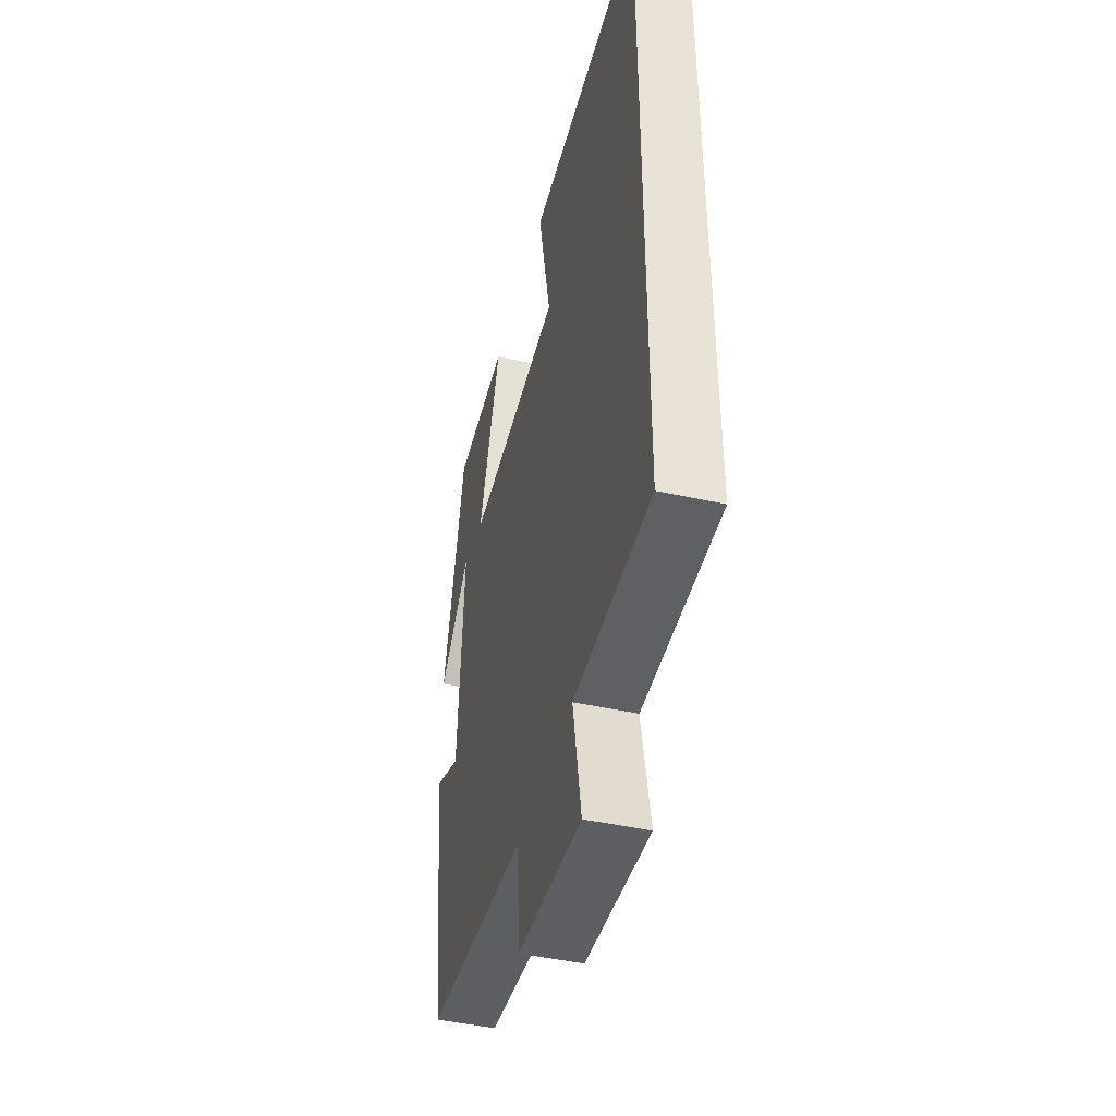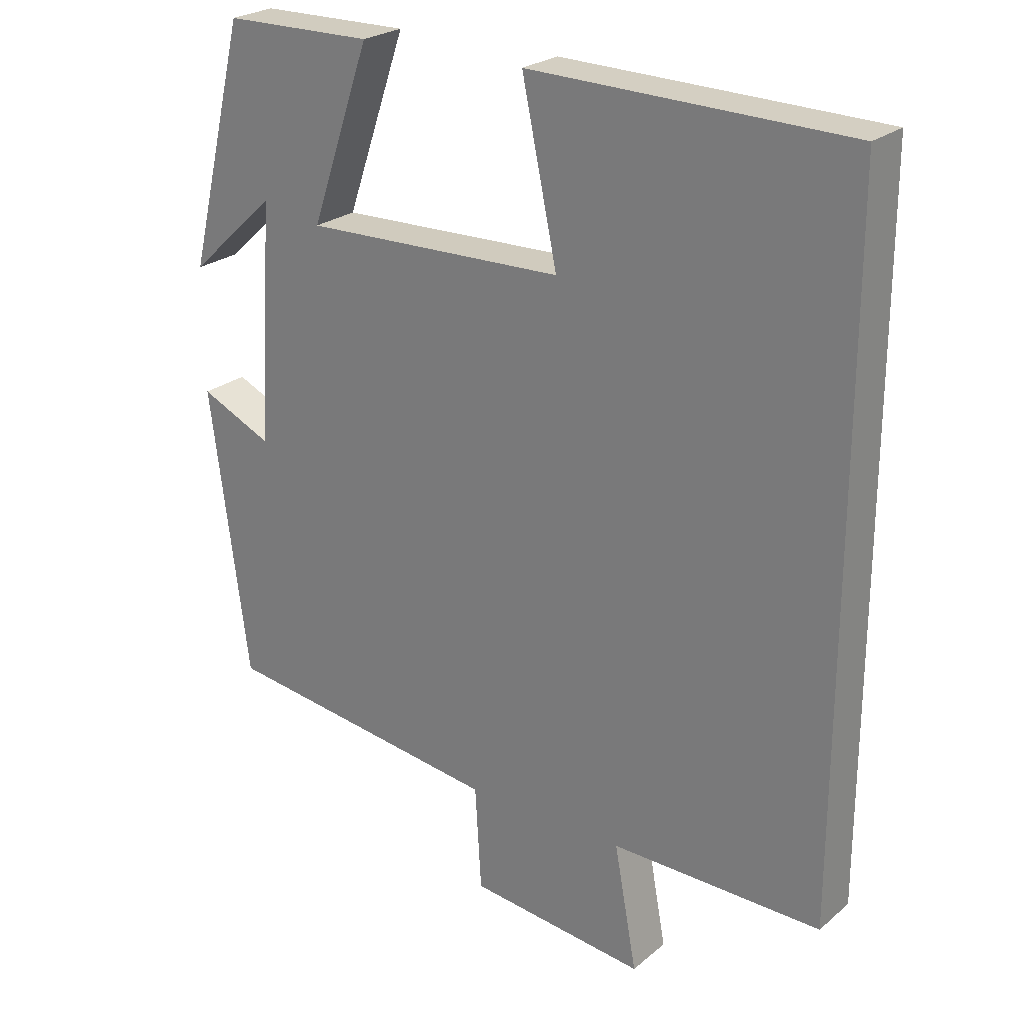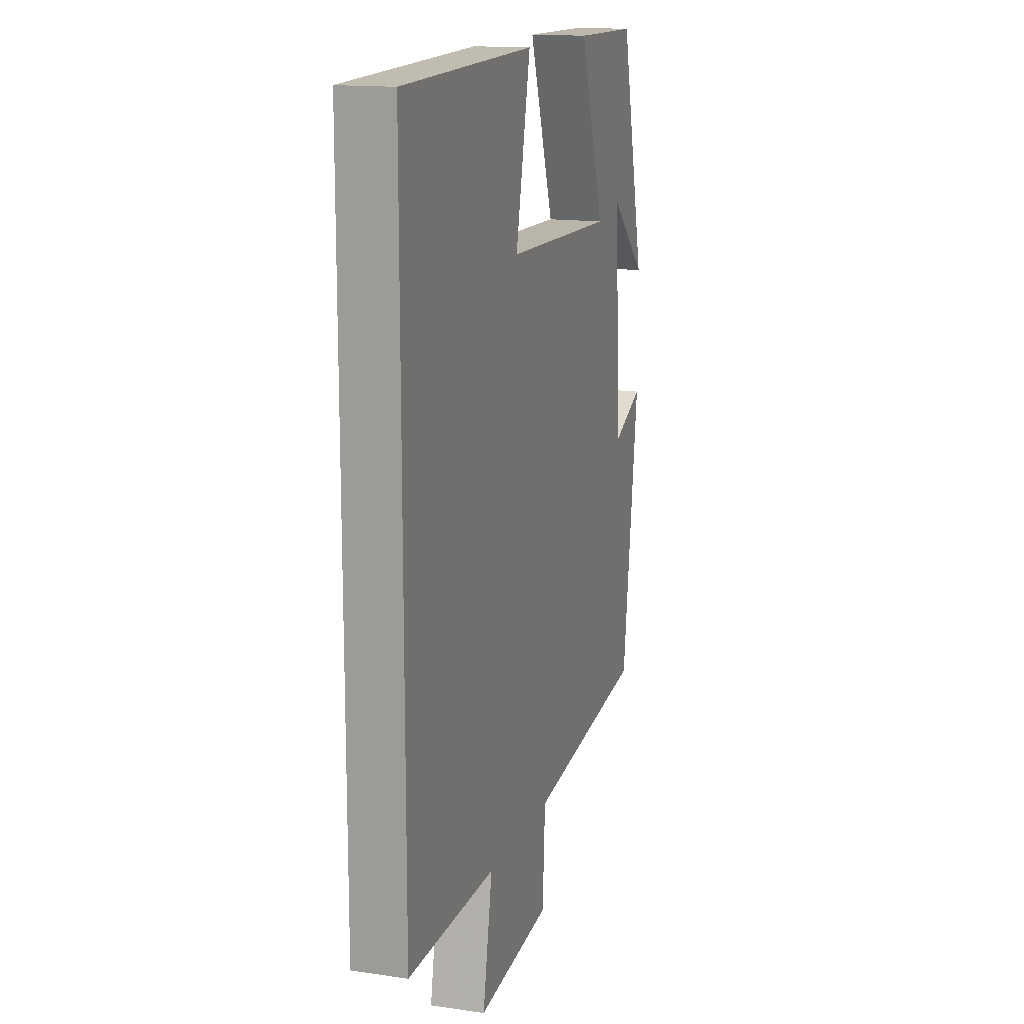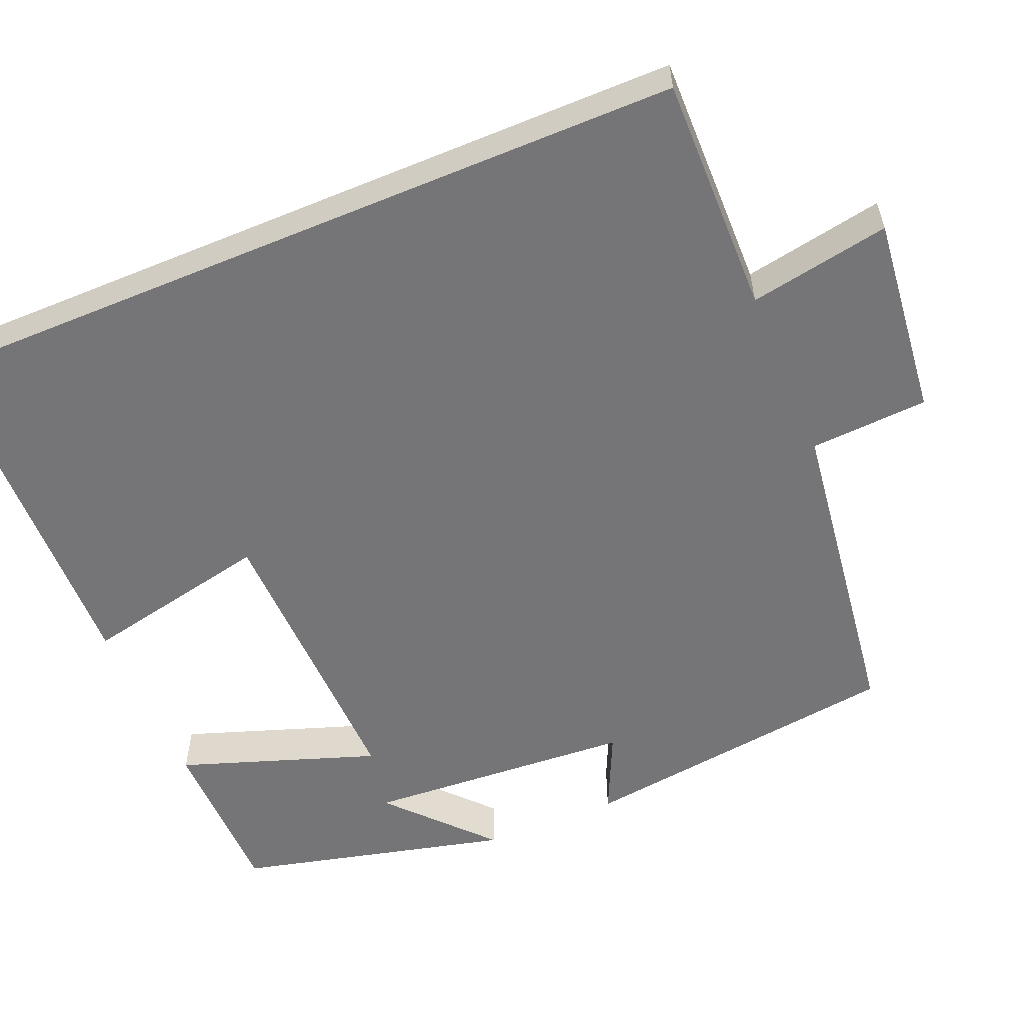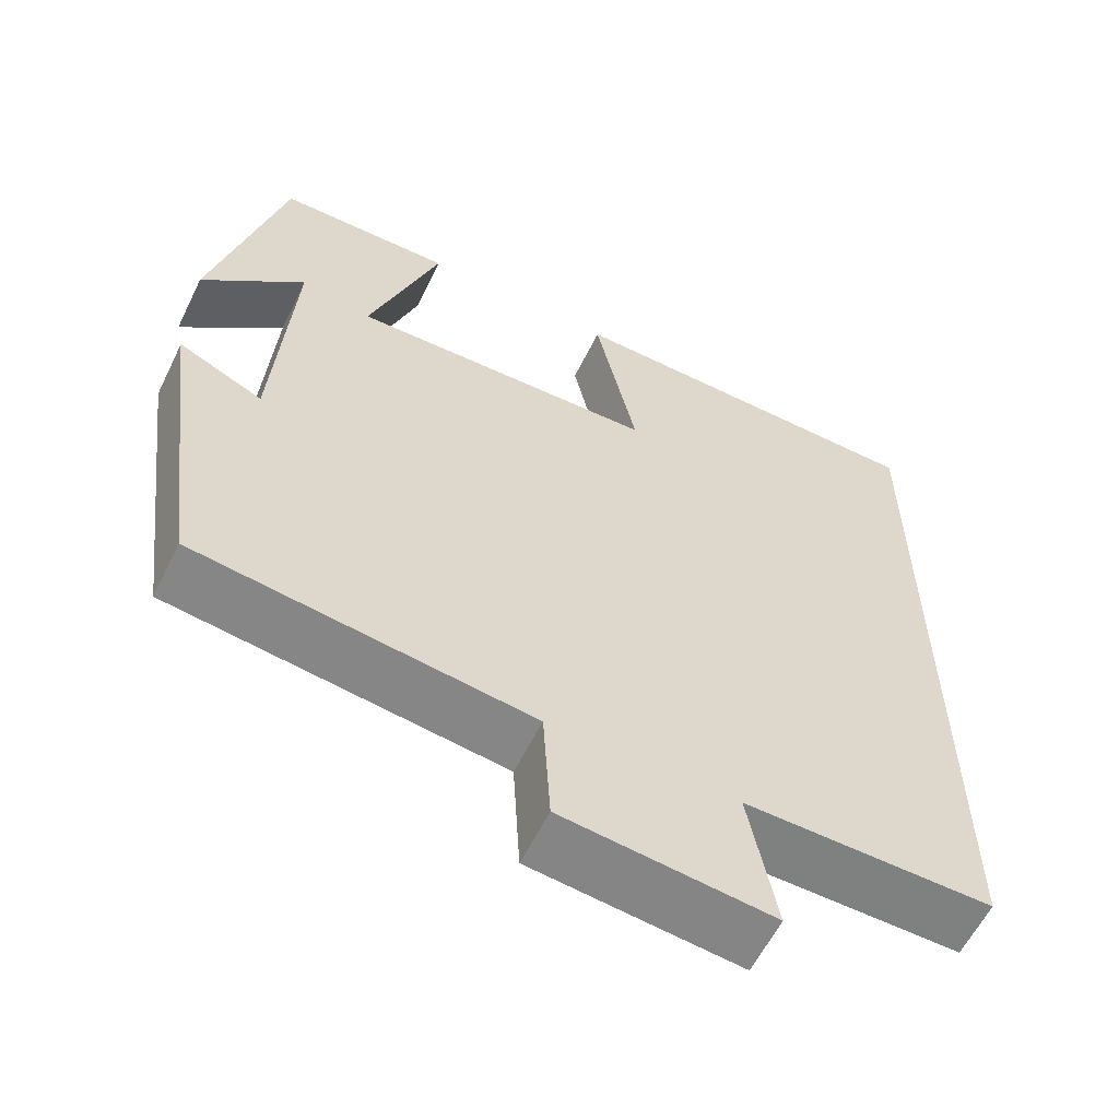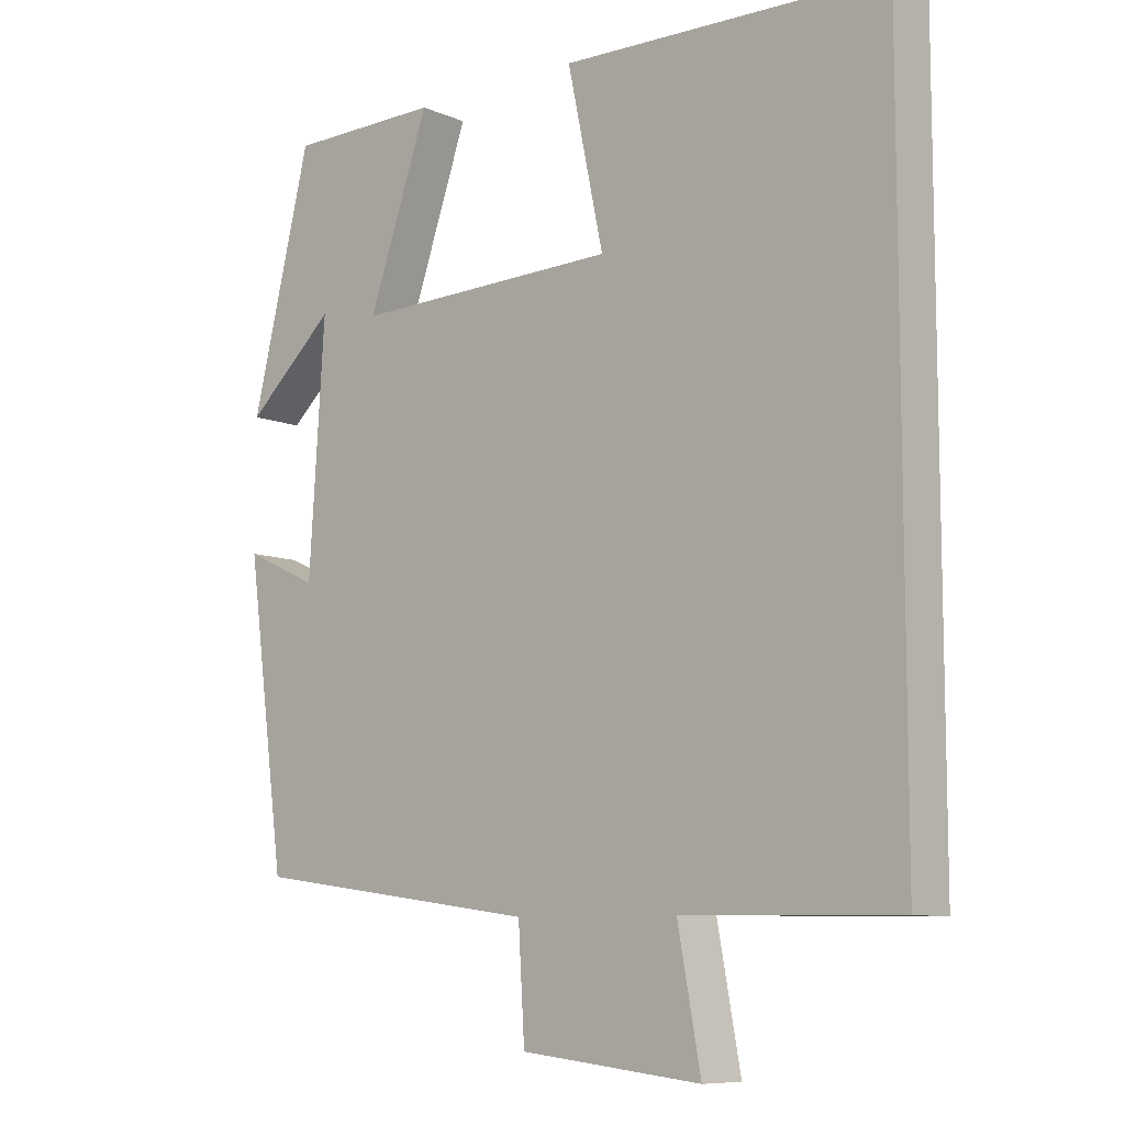
<metadata>
{"format":"obj","ext":"obj","renderer":"f3d","projection":"perspective","resolution":1024,"background":"white","views":[{"elev":-45.6,"azim":75.7,"up":"+Z"},{"elev":24.5,"azim":37.0,"up":"+Z"},{"elev":15.0,"azim":107.5,"up":"+Z"},{"elev":-56.6,"azim":112.7,"up":"+Y"},{"elev":-59.7,"azim":-26.1,"up":"+Z"},{"elev":-8.8,"azim":41.5,"up":"+Z"}]}
</metadata>
<code>
v -0.445 0.07 -0.446
v -0.5 0.07 -0.031
v -0.396 0.07 -0.079
v -0.374 0.07 0.265
v -0.5 0.07 0.149
v -0.415 0.07 0.497
v -0.199 0.07 0.5
v -0.286 0.07 0.248
v 0.092 0.07 0.258
v 0.041 0.07 0.5
v 0.5 0.07 0.489
v 0.5 0.07 -0.504
v 0.196 0.07 -0.5
v 0.229 0.07 -0.679
v -0.027 0.07 -0.651
v -0.036 0.07 -0.5
v -0.445 0 -0.446
v -0.5 0 -0.031
v -0.396 0 -0.079
v -0.374 0 0.265
v -0.5 0 0.149
v -0.415 0 0.497
v -0.199 0 0.5
v -0.286 0 0.248
v 0.092 0 0.258
v 0.041 0 0.5
v 0.5 0 0.489
v 0.5 0 -0.504
v 0.196 0 -0.5
v 0.229 0 -0.679
v -0.027 0 -0.651
v -0.036 0 -0.5
f 13 14 15 16
f 13 16 1 2
f 12 13 2 3
f 9 10 11 12
f 8 9 12 3
f 6 7 8
f 4 5 6
f 4 6 8
f 3 4 8
f 32 31 30 29
f 18 17 32 29
f 19 18 29 28
f 28 27 26 25
f 19 28 25 24
f 24 23 22
f 22 21 20
f 24 22 20
f 24 20 19
f 1 17 18 2
f 2 18 19 3
f 3 19 20 4
f 4 20 21 5
f 5 21 22 6
f 6 22 23 7
f 7 23 24 8
f 8 24 25 9
f 9 25 26 10
f 10 26 27 11
f 11 27 28 12
f 12 28 29 13
f 13 29 30 14
f 14 30 31 15
f 15 31 32 16
f 16 32 17 1

</code>
